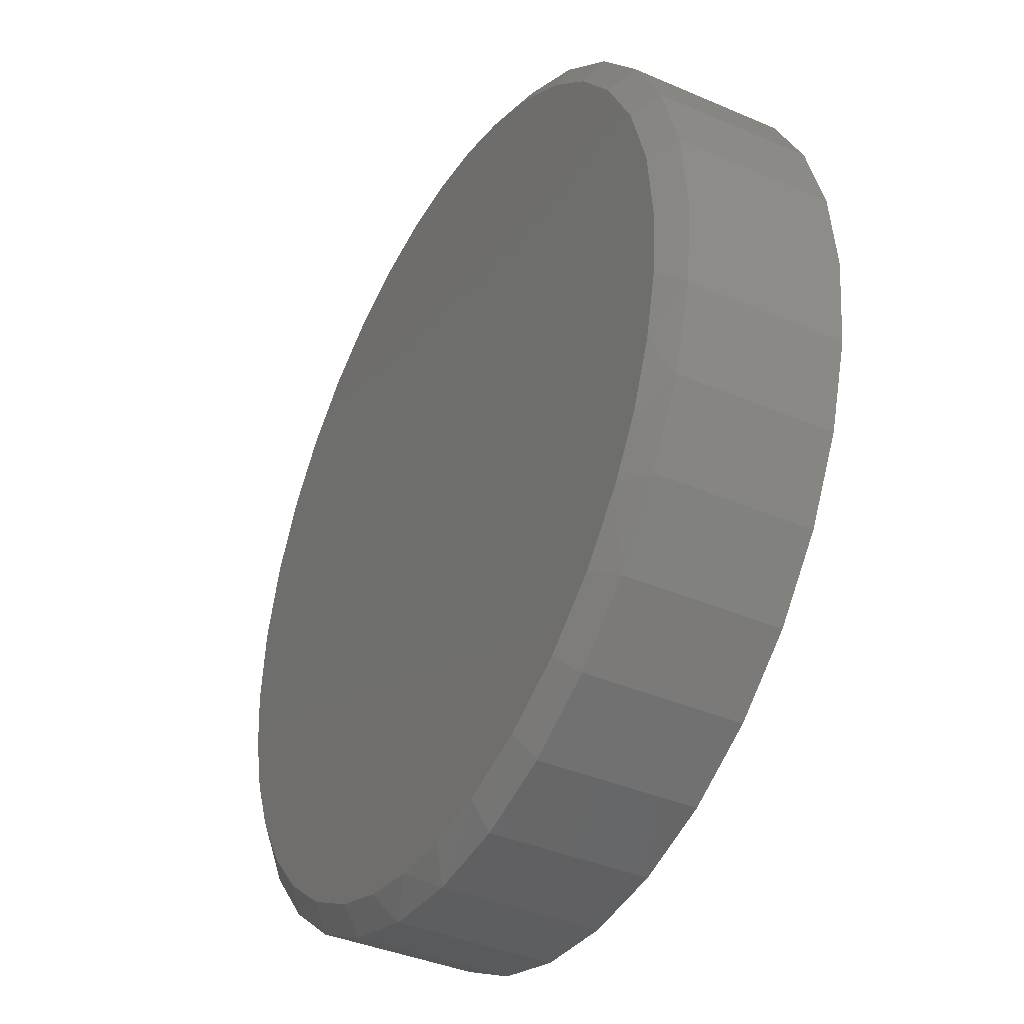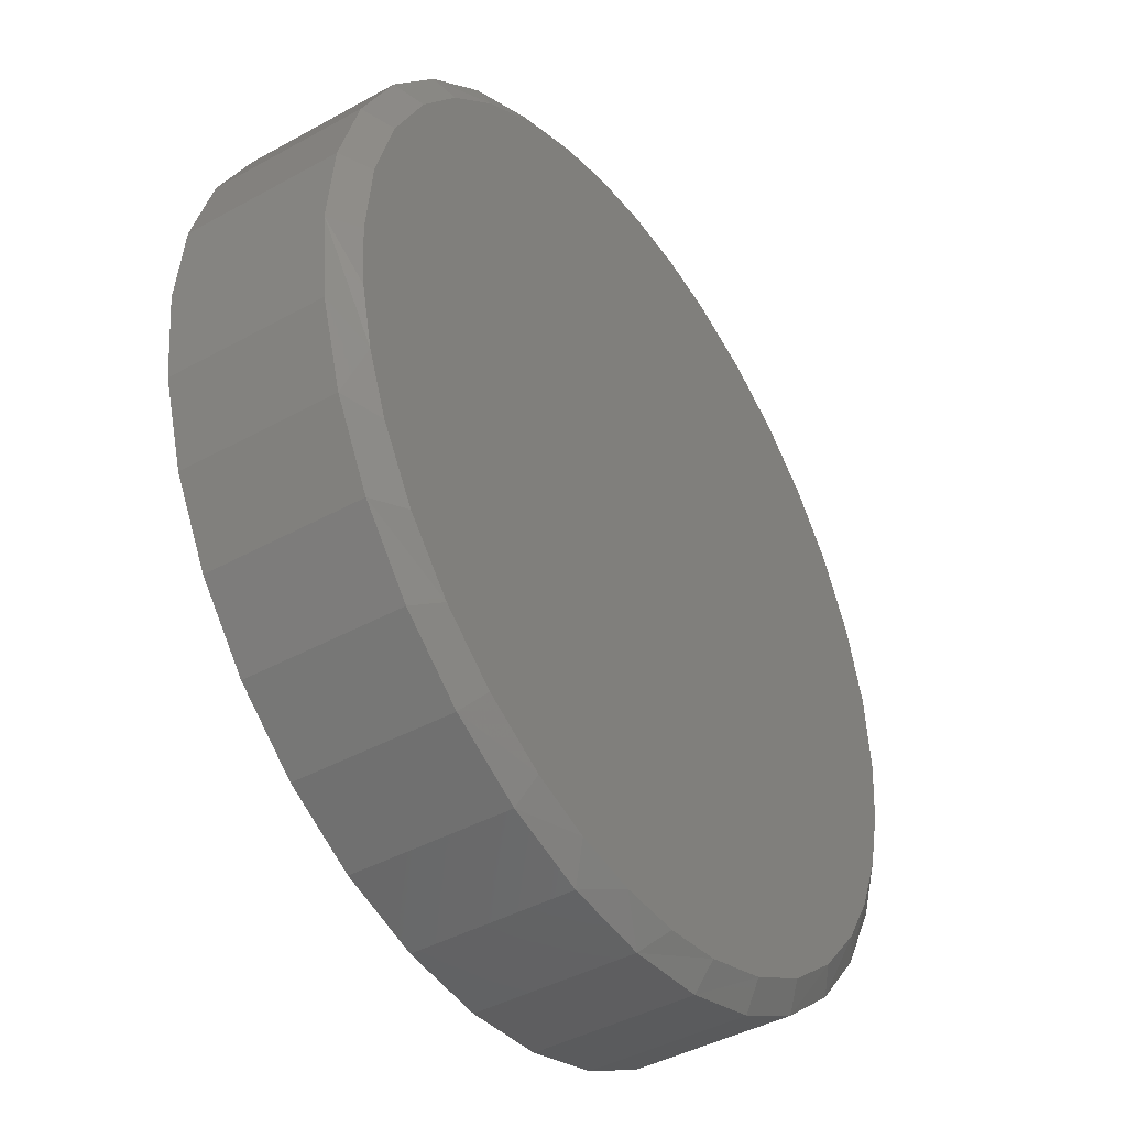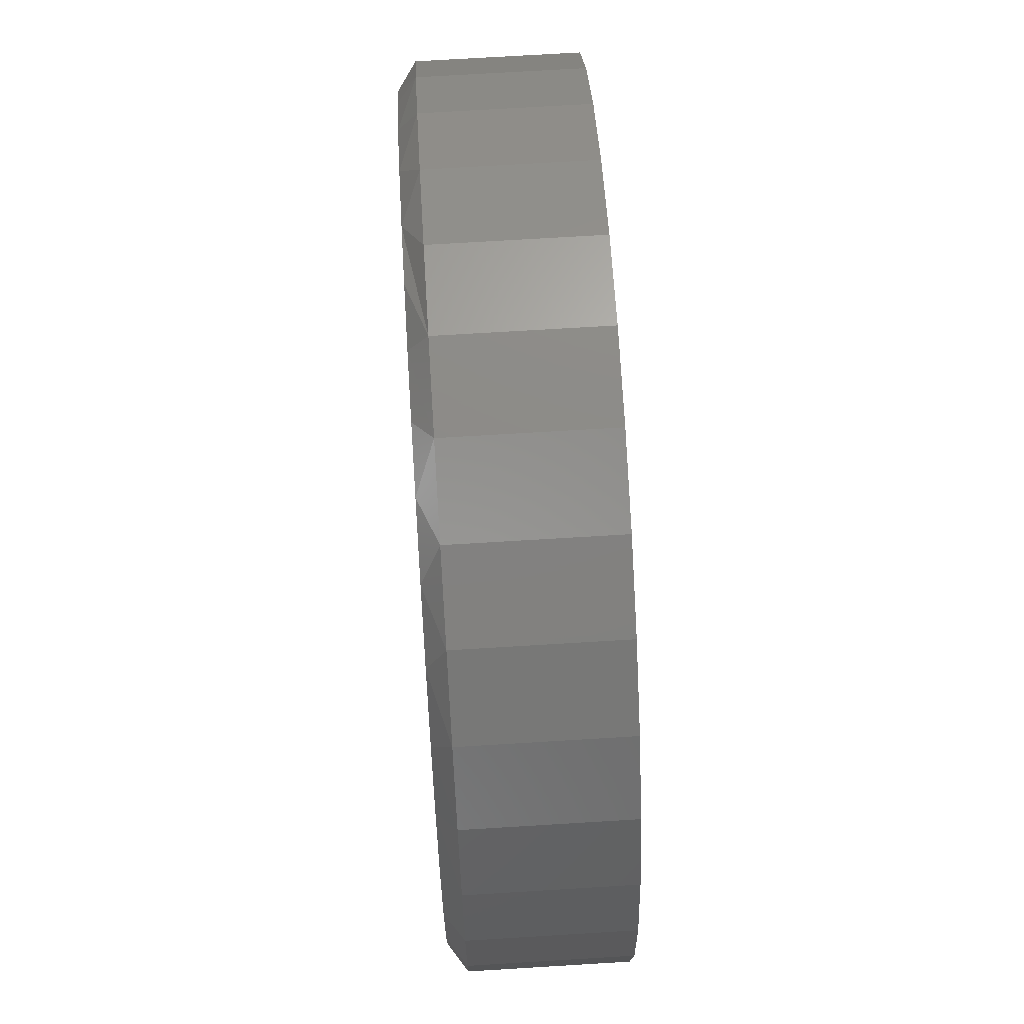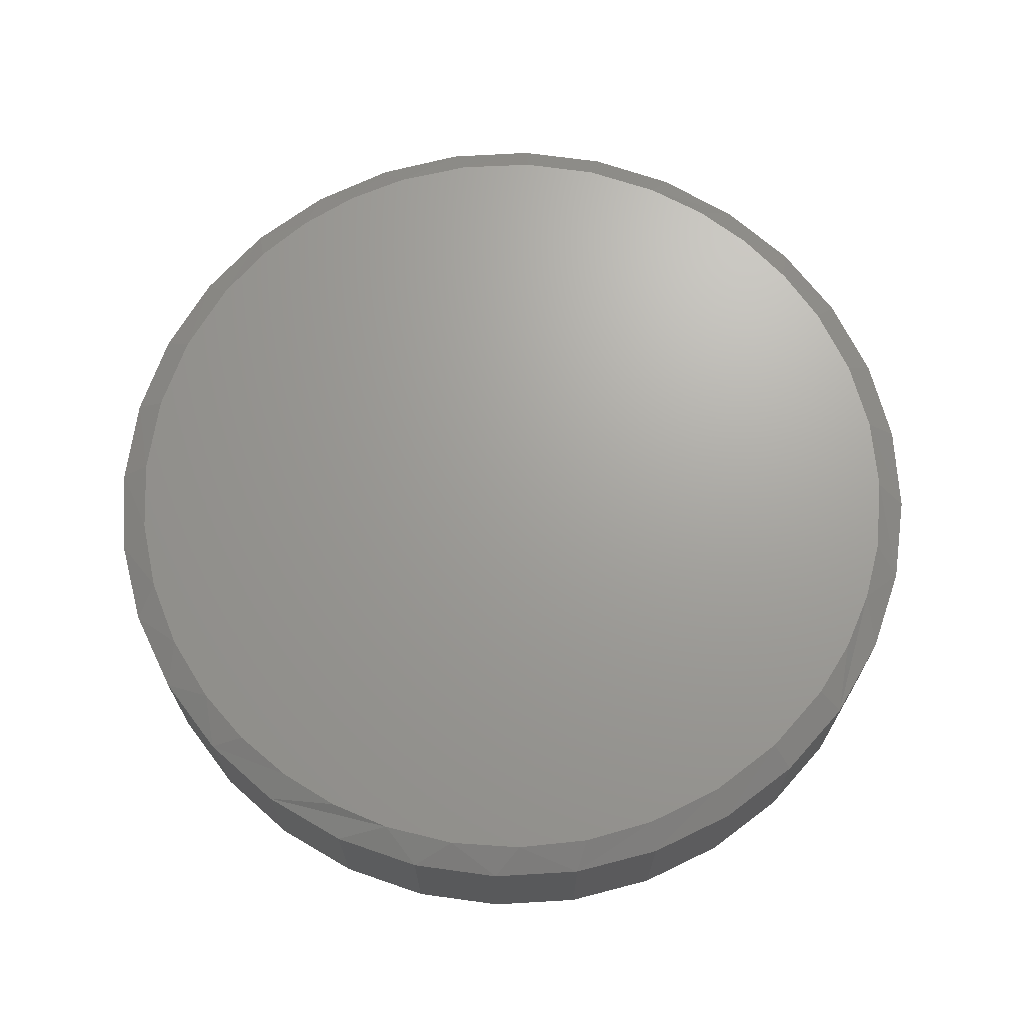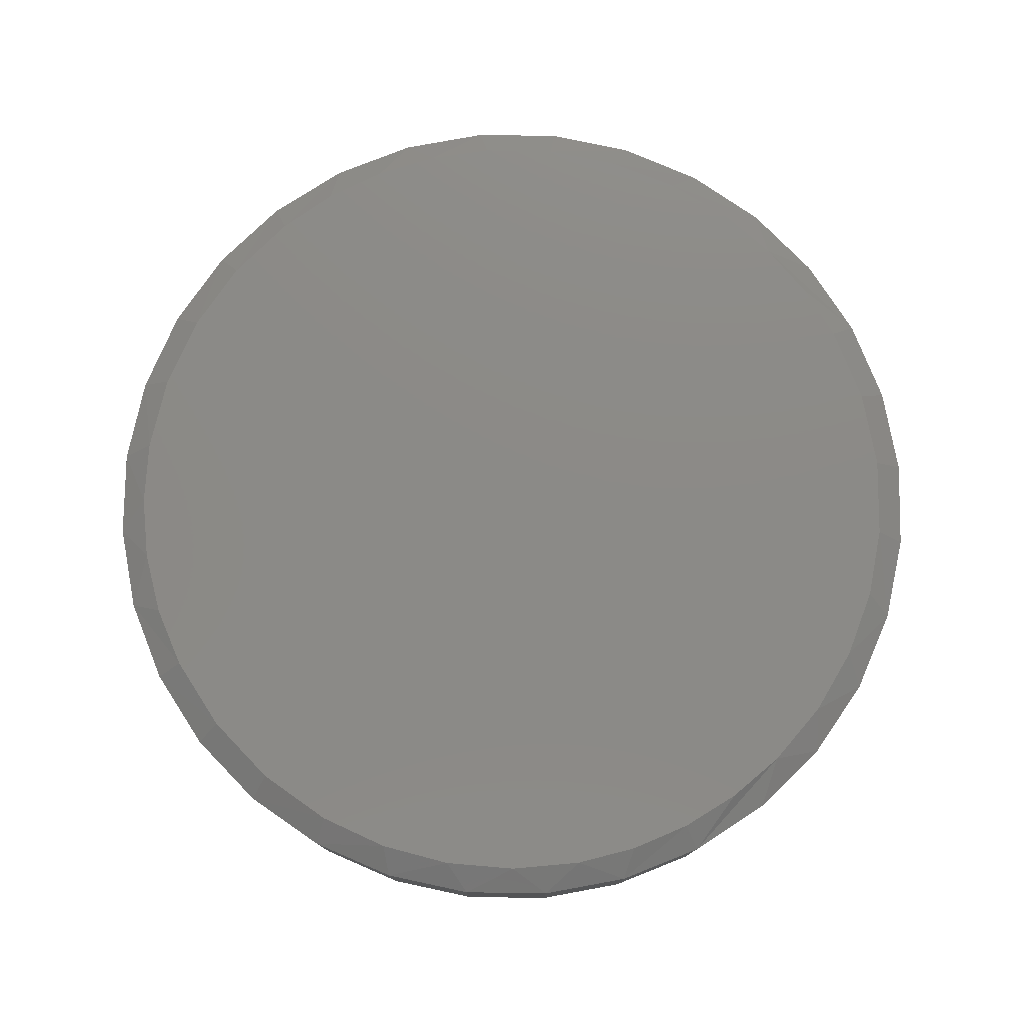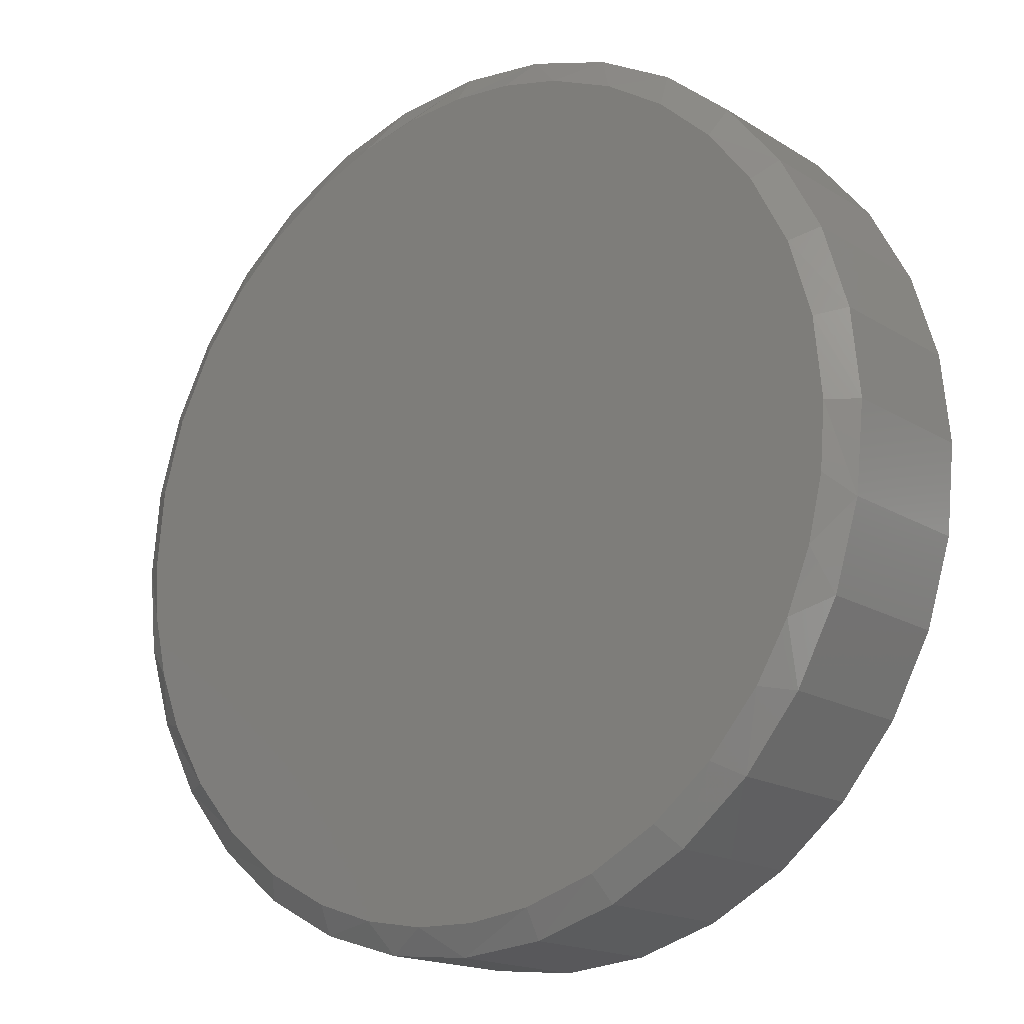
<metadata>
{"format":"stl","ext":"stl","renderer":"f3d","projection":"perspective","resolution":1024,"background":"white","views":[{"elev":-38.8,"azim":-118.5,"up":"+Z"},{"elev":-42.2,"azim":123.6,"up":"+Z"},{"elev":70.5,"azim":-93.5,"up":"+Z"},{"elev":68.5,"azim":36.0,"up":"+Y"},{"elev":77.7,"azim":-27.3,"up":"+Y"},{"elev":-17.1,"azim":-140.9,"up":"+Z"}]}
</metadata>
<code>
# stl→obj: 101 verts, 198 faces
v 0.007895 8.414e-17 0.711
v 0.1144 9.596e-17 0.703
v -0.09856 7.232e-17 0.703
v 0.07713 9.183e-17 -0.7076
v -0.03258 7.965e-17 -0.7099
v -0.1413 6.758e-17 -0.6952
v 0.1852 1.038e-16 -0.6886
v -0.2667 5.365e-17 -0.6558
v 0.289 1.154e-16 -0.6531
v -0.3828 4.077e-17 -0.5941
v 0.401 1.278e-16 -0.5924
v -0.4855 2.937e-17 -0.512
v 0.5004 1.388e-16 -0.5128
v -0.5713 1.984e-17 -0.4124
v 0.584 1.481e-16 -0.4167
v -0.6279 1.355e-17 -0.3183
v 0.6491 1.553e-16 -0.3072
v -0.6694 8.953e-18 -0.2165
v 0.6876 1.596e-16 -0.2086
v -0.6946 6.147e-18 -0.1096
v 0.711 1.622e-16 -0.1055
v -0.7031 5.204e-18 7.13e-08
v 0.7189 1.631e-16 -1.732e-16
v -0.69 6.661e-18 0.136
v 0.7058 1.616e-16 0.136
v -0.6511 1.098e-17 0.2669
v 0.6669 1.573e-16 0.2669
v -0.5879 1.799e-17 0.388
v 0.6037 1.503e-16 0.388
v -0.5121 2.641e-17 0.4849
v 0.5279 1.419e-16 0.4849
v -0.4208 3.655e-17 0.5673
v 0.4365 1.317e-16 0.5673
v -0.3165 4.812e-17 0.6327
v 0.3323 1.202e-16 0.6327
v -0.2026 6.077e-17 0.6791
v 0.2184 1.075e-16 0.6791
v 0.7658 -0.03125 -2.784e-16
v 0.7658 -0.2969 -9.282e-17
v 0.7512 -0.03125 -0.1479
v 0.7512 -0.2969 -0.1479
v 0.7081 -0.03125 -0.29
v 0.7081 -0.2969 -0.29
v 0.6381 -0.03125 -0.4211
v 0.6381 -0.2969 -0.4211
v 0.5438 -0.03125 -0.5359
v 0.5438 -0.2969 -0.5359
v 0.429 -0.03125 -0.6302
v 0.429 -0.2969 -0.6302
v 0.2979 -0.03125 -0.7002
v 0.2979 -0.2969 -0.7002
v 0.1558 -0.03125 -0.7433
v 0.1558 -0.2969 -0.7433
v 0.007895 -0.03125 -0.7579
v 0.007895 -0.2969 -0.7579
v -0.14 -0.03125 -0.7433
v -0.14 -0.2969 -0.7433
v -0.2821 -0.03125 -0.7002
v -0.2821 -0.2969 -0.7002
v -0.4132 -0.03125 -0.6302
v -0.4132 -0.2969 -0.6302
v -0.528 -0.03125 -0.5359
v -0.528 -0.2969 -0.5359
v -0.6223 -0.03125 -0.4211
v -0.6223 -0.2969 -0.4211
v -0.6923 -0.03125 -0.29
v -0.6923 -0.2969 -0.29
v -0.7354 -0.03125 -0.1479
v -0.7354 -0.2969 -0.1479
v -0.75 -0.03125 9.281e-17
v -0.75 -0.2969 9.281e-17
v -0.7354 -0.03125 0.1479
v -0.7354 -0.2969 0.1479
v -0.6923 -0.03125 0.29
v -0.6923 -0.2969 0.29
v -0.6223 -0.03125 0.4211
v -0.6223 -0.2969 0.4211
v -0.528 -0.03125 0.5359
v -0.528 -0.2969 0.5359
v -0.4132 -0.03125 0.6302
v -0.4132 -0.2969 0.6302
v -0.2821 -0.03125 0.7002
v -0.2821 -0.2969 0.7002
v -0.14 -0.03125 0.7433
v -0.14 -0.2969 0.7433
v 0.007895 -0.03125 0.7579
v 0.007895 -0.2969 0.7579
v 0.1558 -0.03125 0.7433
v 0.1558 -0.2969 0.7433
v 0.2979 -0.03125 0.7002
v 0.2979 -0.2969 0.7002
v 0.429 -0.03125 0.6302
v 0.429 -0.2969 0.6302
v 0.5438 -0.03125 0.5359
v 0.5438 -0.2969 0.5359
v 0.6381 -0.03125 0.4211
v 0.6381 -0.2969 0.4211
v 0.7081 -0.03125 0.29
v 0.7081 -0.2969 0.29
v 0.7512 -0.03125 0.1479
v 0.7512 -0.2969 0.1479
f 1 2 3
f 4 5 6
f 4 6 7
f 7 6 8
f 7 8 9
f 9 8 10
f 9 10 11
f 11 10 12
f 11 12 13
f 13 12 14
f 13 14 15
f 15 14 16
f 15 16 17
f 17 16 18
f 17 18 19
f 19 18 20
f 19 20 21
f 21 20 22
f 21 22 23
f 23 22 24
f 23 24 25
f 25 24 26
f 25 26 27
f 27 26 28
f 27 28 29
f 29 28 30
f 29 30 31
f 31 30 32
f 31 32 33
f 33 32 34
f 33 34 35
f 35 34 36
f 35 36 37
f 37 36 3
f 37 3 2
f 38 39 40
f 40 39 41
f 40 41 42
f 42 41 43
f 42 43 44
f 44 43 45
f 44 45 46
f 46 45 47
f 46 47 48
f 48 47 49
f 48 49 50
f 50 49 51
f 50 51 52
f 52 51 53
f 52 53 54
f 54 53 55
f 54 55 56
f 56 55 57
f 56 57 58
f 58 57 59
f 58 59 60
f 60 59 61
f 60 61 62
f 62 61 63
f 62 63 64
f 64 63 65
f 64 65 66
f 66 65 67
f 66 67 68
f 68 67 69
f 68 69 70
f 70 69 71
f 70 71 72
f 72 71 73
f 72 73 74
f 74 73 75
f 74 75 76
f 76 75 77
f 76 77 78
f 78 77 79
f 78 79 80
f 80 79 81
f 80 81 82
f 82 81 83
f 82 83 84
f 84 83 85
f 84 85 86
f 86 85 87
f 86 87 88
f 88 87 89
f 88 89 90
f 90 89 91
f 90 91 92
f 92 91 93
f 92 93 94
f 94 93 95
f 94 95 96
f 96 95 97
f 96 97 98
f 98 97 99
f 98 99 100
f 100 99 101
f 100 101 38
f 38 101 39
f 16 64 66
f 16 66 18
f 66 68 18
f 4 52 54
f 40 42 19
f 38 40 19
f 38 19 21
f 38 21 23
f 70 22 68
f 68 22 20
f 68 20 18
f 8 58 10
f 10 58 60
f 10 60 12
f 12 60 62
f 12 62 14
f 14 62 64
f 14 64 16
f 58 8 56
f 56 8 6
f 56 6 54
f 54 6 5
f 54 5 4
f 11 48 9
f 9 48 50
f 9 50 7
f 7 50 52
f 7 52 4
f 48 11 46
f 46 11 13
f 46 13 44
f 44 13 15
f 44 15 42
f 42 15 17
f 42 17 19
f 35 90 92
f 35 92 33
f 92 94 33
f 37 86 88
f 88 90 37
f 37 90 35
f 34 80 82
f 34 82 36
f 82 84 36
f 36 84 3
f 84 1 3
f 32 78 80
f 32 80 34
f 86 37 2
f 86 2 1
f 1 84 86
f 29 96 27
f 27 96 98
f 27 98 25
f 25 98 100
f 25 100 23
f 23 100 38
f 76 28 74
f 74 28 26
f 74 26 72
f 72 26 24
f 72 24 70
f 70 24 22
f 96 29 94
f 94 29 31
f 94 31 33
f 28 76 30
f 30 76 78
f 30 78 32
f 85 89 87
f 89 85 91
f 91 85 83
f 91 83 93
f 93 83 81
f 93 81 95
f 95 81 79
f 95 79 97
f 97 79 77
f 97 77 99
f 99 77 75
f 99 75 101
f 101 75 73
f 101 73 39
f 39 73 71
f 39 71 41
f 41 71 69
f 41 69 43
f 43 69 67
f 43 67 45
f 45 67 65
f 45 65 47
f 47 65 63
f 47 63 49
f 49 63 61
f 49 61 51
f 51 61 59
f 51 59 53
f 53 59 57
f 53 57 55

</code>
